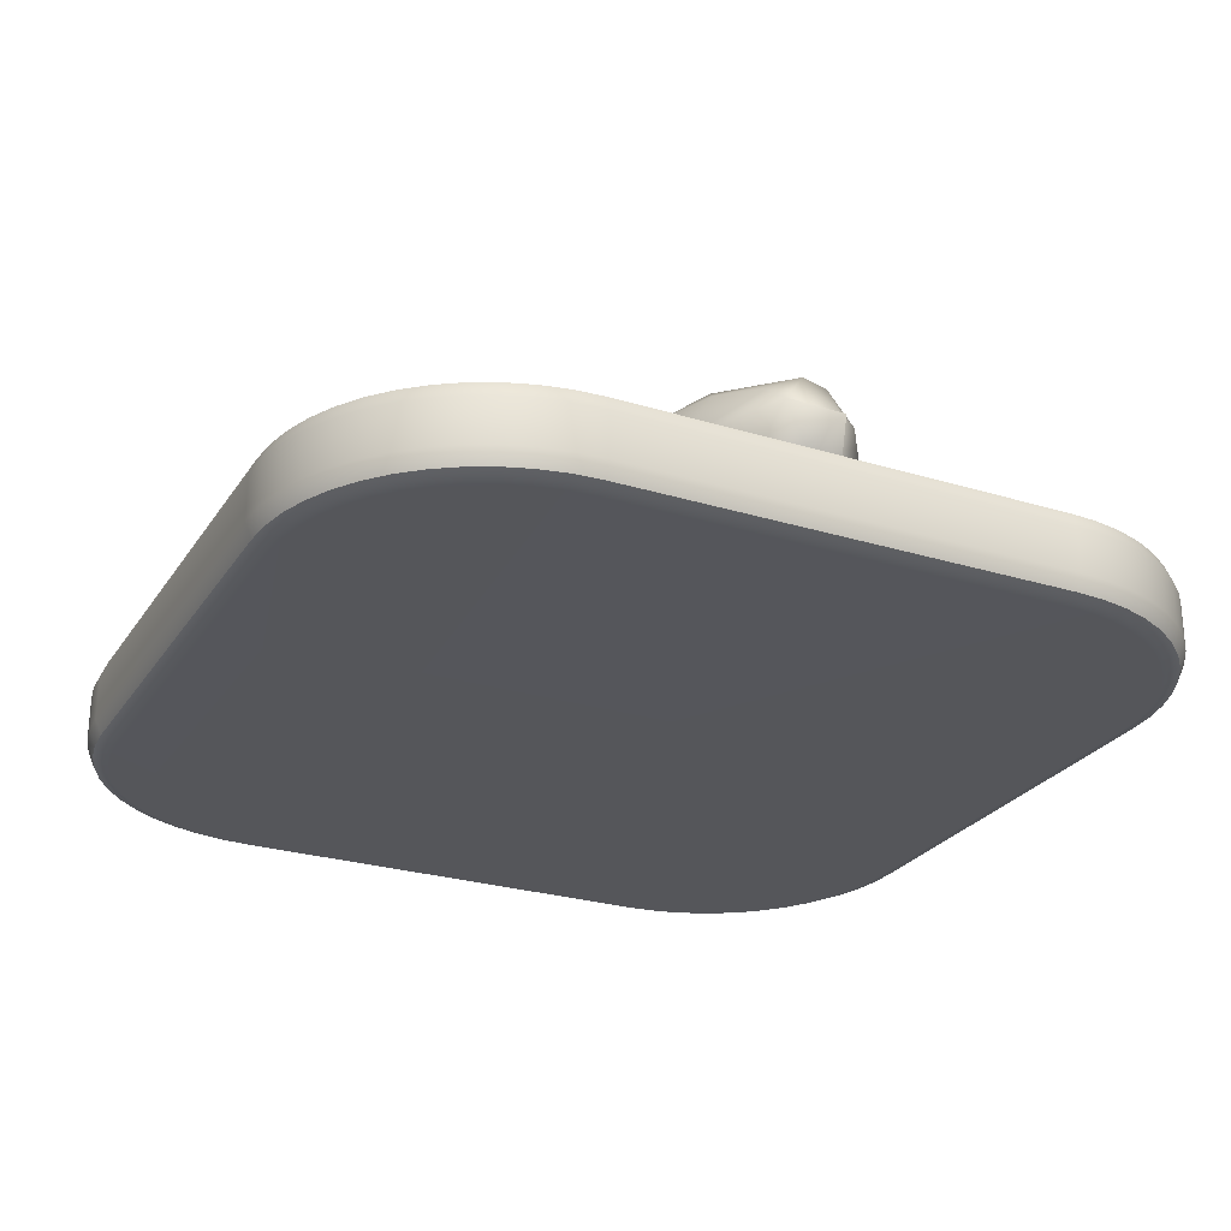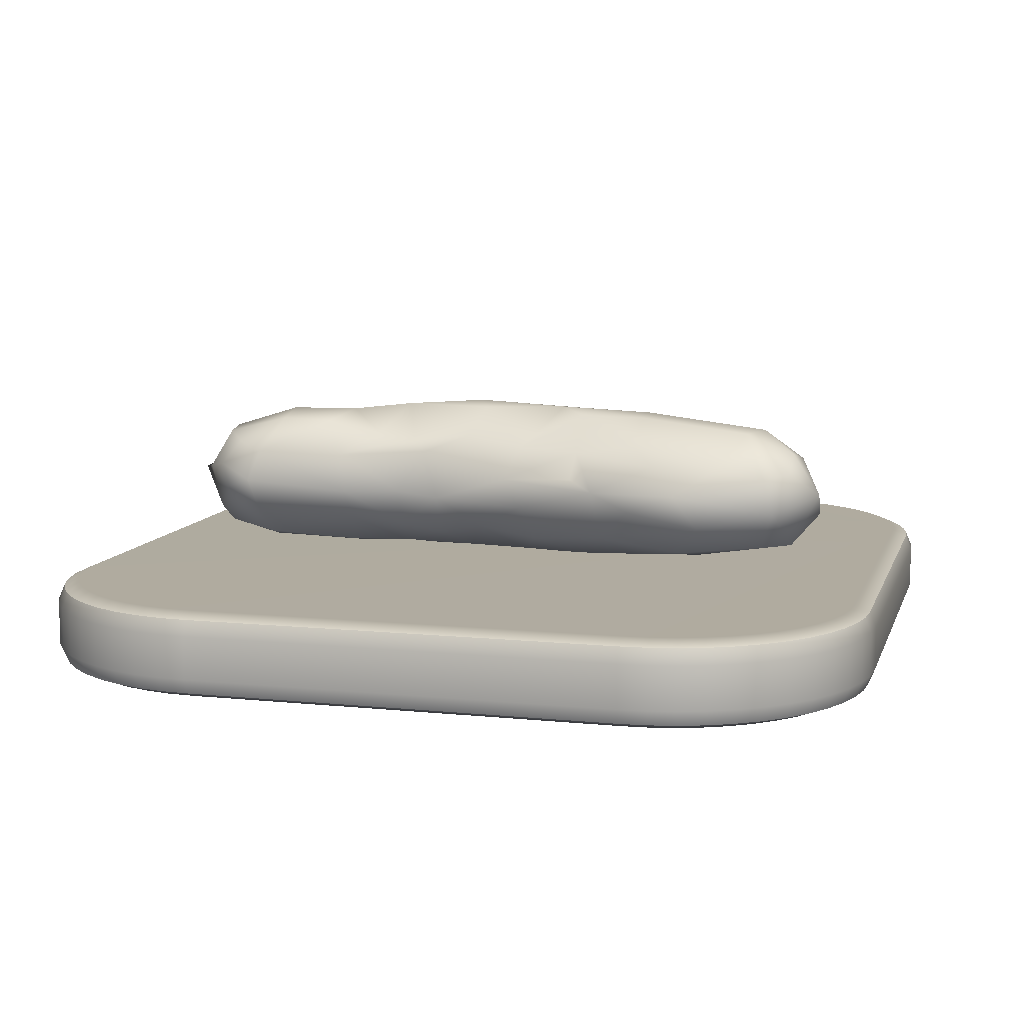
<metadata>
{"format":"obj","ext":"obj","renderer":"f3d","projection":"perspective","resolution":1024,"background":"white","views":[{"elev":-26.1,"azim":-116.0,"up":"+Y"},{"elev":9.7,"azim":15.0,"up":"+Y"}]}
</metadata>
<code>
g default
v -2.435 1.151 0.3305
v -1.851 0.6647 0.4072
v -2.205 0.736 0.3589
v -1.918 0.9095 0.592
v -2.153 1.034 0.5771
v -1.97 1.097 0.6312
v -2.299 0.8406 0.3571
v -2.399 1.158 0.3219
v -2.231 1.204 0.5082
v -2.359 0.9075 0.08934
v -2.019 0.6899 -0.05772
v -2.189 0.8929 -0.1407
v -2.363 1.205 -0.04375
v -1.173 0.8207 0.4678
v -0.7903 0.7639 0.3682
v -1.189 1.031 0.586
v -0.7669 1.042 0.5299
v -0.4556 1.004 0.5352
v -0.8236 0.6039 0.1731
v -1.228 0.592 0.1926
v -1.241 0.5449 -0.03286
v -0.8449 0.5727 -0.1933
v -1.582 0.6347 -0.2253
v 0.2852 0.6984 0.3758
v -0.1628 0.7841 0.4076
v -0.4939 0.7095 0.3283
v 0.1353 0.5666 0.1074
v -0.2944 0.5703 0.07087
v -0.6074 0.5489 -0.05043
v -0.05188 0.545 -0.3057
v 0.5228 0.5596 -0.277
v -0.3686 0.5769 -0.316
v 0.8081 0.7407 0.4621
v 1.006 0.5771 0.194
v 1.4 0.6319 0.3623
v 0.5564 0.5444 0.0802
v 0.7492 0.5407 -0.1418
v 1.528 0.5877 0.1556
v 1.283 0.5862 -0.21
v 2.11 0.658 -0.04886
v 1.561 0.6424 -0.2457
v 2.035 0.7793 -0.3053
v -1.885 1.32 0.5884
v -2.071 1.388 0.5056
v -1.754 1.564 0.3666
v -2.217 1.441 0.3319
v -2.231 1.468 0.1598
v -1.237 1.313 0.5159
v -0.5896 1.343 0.4387
v -0.9664 1.472 0.3747
v -1.398 1.547 0.3205
v -0.6835 1.436 0.3685
v 0.1925 0.9506 0.5226
v 0.0649 1.166 0.5236
v 0.6169 1.378 0.4266
v 0.1808 1.405 0.4076
v -0.2593 1.47 0.3418
v -0.1761 1.667 0.09599
v 1.05 0.9641 0.602
v 0.7671 1.102 0.5962
v 1.391 1.099 0.6115
v 0.5967 1.192 0.553
v 1.214 1.301 0.5048
v 1.051 1.436 0.3783
v 1.078 1.628 0.1634
v 1.893 1.539 0.2288
v 0.6136 1.628 0.1483
v 1.576 0.8595 0.5955
v 2.03 0.7052 0.3644
v 2.127 0.9786 0.5043
v 2.05 1.229 0.4662
v 2.227 0.695 0.1486
v 2.234 1.264 0.356
v 1.685 1.289 0.503
v 2.227 1.39 0.1301
v 1.987 1.541 -0.04704
v 2.435 1.089 0.1809
v 2.432 0.9337 0.07224
v 2.284 0.7948 -0.1142
v 2.354 0.9891 -0.1978
v 2.277 1.332 -0.07279
v -1.599 0.7502 -0.3405
v -2.25 1.311 -0.09842
v -1.875 1.417 -0.2658
v -1.746 1.129 -0.4203
v -1.227 0.6364 -0.3059
v -0.9736 0.7483 -0.46
v -1.175 0.9143 -0.5212
v -0.686 0.967 -0.6007
v -1.389 1.424 -0.4438
v -1.156 1.214 -0.562
v -1.009 1.4 -0.4939
v -0.6169 1.323 -0.5949
v -0.3512 0.6917 -0.5034
v 0.2563 0.8515 -0.5952
v -0.239 1.173 -0.6312
v 0.3516 1.385 -0.5314
v 0.5626 0.6519 -0.4422
v 1.139 0.6858 -0.4111
v 0.2331 0.6644 -0.4724
v 1.026 0.7693 -0.4882
v 0.9512 0.98 -0.5496
v 0.2287 1.03 -0.6171
v 1.902 0.9488 -0.4221
v 1.585 1.004 -0.4618
v -1.776 1.609 0.05751
v -1.265 1.62 0.07624
v -1.67 1.568 -0.1727
v -0.8244 1.666 0.004952
v -1.168 1.584 -0.2615
v -0.7309 1.64 -0.2267
v -0.503 1.609 -0.3608
v 0.4291 1.679 0.02995
v -0.253 1.702 -0.06612
v -0.03785 1.649 -0.2991
v -0.3247 1.441 -0.5347
v 1.079 1.638 -0.105
v 1.066 1.501 -0.3384
v 0.5194 1.639 -0.2618
v 1.078 1.595 -0.2182
v 0.9966 1.36 -0.453
v 2.153 1.237 -0.3099
v 1.953 1.506 -0.1703
v 1.659 1.329 -0.3858
v 1.192 1.168 -0.4955
v -1.909 0.5983 0.1482
g CucumberGeo Cucumber
f 10 1 13
f 39 41 40
f 9 43 44
f 109 110 107
f 17 15 18
f 77 81 75
f 3 2 4
f 5 7 3
f 126 2 3
f 7 5 8
f 3 10 11
f 7 1 10
f 46 8 9
f 46 47 8
f 11 10 12
f 13 8 47
f 14 20 19
f 126 21 20
f 19 28 26
f 15 19 26
f 36 33 24
f 36 31 37
f 39 99 41
f 16 43 6
f 46 9 44
f 45 46 44
f 48 51 43
f 52 50 48
f 54 57 49
f 55 56 54
f 58 57 56
f 58 109 52
f 53 60 54
f 60 62 54
f 70 68 69
f 69 35 38
f 70 71 61
f 71 74 61
f 73 75 66
f 80 77 78
f 78 79 80
f 42 79 40
f 122 81 80
f 13 83 85
f 86 82 87
f 85 91 88
f 89 88 91
f 30 32 94
f 87 94 86
f 100 30 94
f 95 94 89
f 89 103 95
f 103 102 95
f 101 95 102
f 42 99 104
f 46 45 47
f 45 107 106
f 47 108 84
f 51 107 45
f 109 58 114
f 106 107 108
f 111 112 110
f 93 92 112
f 114 113 119
f 119 97 115
f 111 114 112
f 116 115 97
f 65 113 67
f 119 113 117
f 119 117 120
f 118 119 120
f 123 124 118
f 120 117 123
f 5 3 4
f 4 2 14
f 14 19 15
f 21 126 23
f 40 72 38
f 96 89 93
f 121 118 124
f 122 80 104
f 65 66 76
f 114 119 115
f 103 96 97
f 100 94 95
f 90 91 85
f 85 88 82
f 85 12 13
f 23 11 82
f 81 77 80
f 78 72 79
f 77 73 70
f 74 71 66
f 70 69 72
f 63 64 55
f 17 18 49
f 50 52 109
f 38 39 40
f 39 38 37
f 36 24 27
f 30 31 27
f 28 32 30
f 126 3 11
f 55 64 67
f 21 19 20
f 21 23 86
f 28 25 26
f 31 39 37
f 98 99 31
f 48 49 52
f 53 24 33
f 65 64 66
f 23 82 86
f 102 125 105
f 51 50 107
f 102 121 125
f 104 105 122
f 56 67 113
f 55 67 56
f 120 123 118
f 105 124 122
f 97 118 121
f 99 101 105
f 22 86 32
f 90 85 84
f 87 88 89
f 74 64 63
f 33 68 59
f 64 74 66
f 57 58 52
f 56 57 54
f 48 43 16
f 43 45 44
f 42 40 41
f 99 39 31
f 31 36 27
f 37 38 34
f 24 25 27
f 21 86 22
f 14 2 20
f 9 8 5
f 89 91 93
f 16 6 4
f 32 28 29
f 34 33 36
f 34 38 35
f 25 24 53
f 18 54 49
f 52 49 57
f 35 68 33
f 71 73 66
f 66 75 76
f 77 75 73
f 11 12 82
f 91 92 93
f 30 100 31
f 103 97 102
f 90 84 108
f 118 97 119
f 65 76 117
f 124 123 122
f 124 125 121
f 125 124 105
f 81 122 123
f 93 112 116
f 90 108 110
f 111 110 109
f 72 69 38
f 60 63 55
f 54 62 55
f 61 63 60
f 53 33 60
f 31 100 98
f 32 29 22
f 15 26 18
f 6 5 4
f 117 76 123
f 76 75 81
f 81 123 76
f 104 80 42
f 121 102 97
f 117 113 65
f 97 93 116
f 116 112 115
f 114 115 112
f 113 114 58
f 110 112 92
f 92 90 110
f 111 109 114
f 107 110 108
f 50 109 107
f 47 84 83
f 106 108 47
f 45 106 47
f 102 105 101
f 99 105 104
f 98 100 95
f 101 98 95
f 101 99 98
f 96 103 89
f 96 93 97
f 87 89 94
f 94 32 86
f 92 91 90
f 82 88 87
f 83 84 85
f 82 12 85
f 83 13 47
f 10 13 12
f 80 79 42
f 40 79 72
f 78 77 72
f 72 77 70
f 61 74 63
f 73 71 70
f 70 61 68
f 68 61 59
f 68 35 69
f 67 64 65
f 55 62 60
f 60 59 61
f 59 60 33
f 113 58 56
f 18 53 54
f 25 53 18
f 50 51 48
f 51 45 43
f 17 49 48
f 48 16 17
f 6 43 9
f 6 9 5
f 99 42 41
f 36 37 34
f 35 33 34
f 19 22 29
f 28 30 27
f 27 25 28
f 25 18 26
f 11 23 126
f 21 22 19
f 29 28 19
f 20 2 126
f 15 17 16
f 14 15 16
f 14 16 4
f 13 1 8
f 10 3 7
f 8 1 7
g default
v -1.496 -0.05 2.85
v -1.499 -0.006081 2.956
v -1.5 0.09995 3
v 1.5 0.09994 3
v 1.499 -0.006084 2.956
v 1.495 -0.05 2.85
v -2.85 0.55 1.496
v -2.956 0.5061 1.499
v -3 0.4001 1.5
v -3 0.4001 -1.5
v -2.956 0.5061 -1.499
v -2.85 0.55 -1.495
v -1.5 0.4001 3
v -1.499 0.5061 2.956
v -1.495 0.55 2.85
v 1.496 0.55 2.85
v 1.499 0.5061 2.956
v 1.5 0.4001 3
v 3 0.4001 1.5
v 2.956 0.5061 1.499
v 2.85 0.55 1.495
v 2.85 0.55 -1.496
v 2.956 0.5061 -1.499
v 3 0.4001 -1.5
v -1.496 0.55 -2.85
v -1.499 0.5061 -2.956
v -1.5 0.4001 -3
v 1.5 0.4001 -3
v 1.499 0.5061 -2.956
v 1.495 0.55 -2.85
v -3 0.09994 1.5
v -2.956 -0.006084 1.499
v -2.85 -0.05 1.495
v -2.85 -0.05 -1.496
v -2.956 -0.006081 -1.499
v -3 0.09995 -1.5
v -1.5 0.09994 -3
v -1.499 -0.006084 -2.956
v -1.495 -0.05 -2.85
v 1.496 -0.05 -2.85
v 1.499 -0.006081 -2.956
v 1.5 0.09995 -3
v 2.85 -0.05 1.496
v 2.956 -0.006081 1.499
v 3 0.09995 1.5
v 3 0.09994 -1.5
v 2.956 -0.006084 -1.499
v 2.85 -0.05 -1.495
v -2.987 0.09994 1.696
v -2.944 -0.006084 1.69
v -2.838 -0.05 1.676
v -2.838 0.55 1.677
v -2.944 0.5061 1.69
v -2.987 0.4 1.696
v -2.949 0.09994 1.888
v -2.906 -0.006084 1.877
v -2.804 -0.05 1.849
v -2.804 0.55 1.85
v -2.906 0.5061 1.877
v -2.949 0.4 1.888
v -2.886 0.09994 2.074
v -2.845 -0.006084 2.057
v -2.747 -0.05 2.017
v -2.747 0.55 2.017
v -2.845 0.5061 2.057
v -2.886 0.4 2.074
v -2.799 0.09994 2.25
v -2.761 -0.006084 2.228
v -2.669 -0.05 2.175
v -2.668 0.55 2.176
v -2.761 0.5061 2.228
v -2.799 0.4 2.25
v -2.69 0.0999 2.413
v -2.655 -0.006096 2.386
v -2.572 -0.05 2.321
v -2.57 0.55 2.323
v -2.655 0.5061 2.387
v -2.69 0.4 2.413
v -2.561 0.0999 2.561
v -2.53 -0.006095 2.529
v -2.455 -0.05 2.454
v -2.454 0.55 2.455
v -2.529 0.5061 2.53
v -2.561 0.4 2.561
v -2.413 0.09991 2.69
v -2.387 -0.006094 2.655
v -2.323 -0.05 2.57
v -2.321 0.55 2.572
v -2.386 0.5061 2.655
v -2.413 0.4 2.69
v -2.25 0.09991 2.799
v -2.228 -0.006092 2.761
v -2.176 -0.05 2.669
v -2.175 0.55 2.669
v -2.228 0.5061 2.761
v -2.25 0.4001 2.799
v -2.074 0.09991 2.886
v -2.057 -0.006091 2.845
v -2.017 -0.05 2.747
v -2.017 0.55 2.747
v -2.057 0.5061 2.845
v -2.074 0.4001 2.886
v -1.888 0.09992 2.949
v -1.877 -0.00609 2.906
v -1.85 -0.05 2.804
v -1.849 0.55 2.804
v -1.877 0.5061 2.906
v -1.888 0.4001 2.949
v -1.696 0.09992 2.987
v -1.69 -0.00609 2.944
v -1.677 -0.05 2.838
v -1.676 0.55 2.838
v -1.69 0.5061 2.944
v -1.696 0.4001 2.987
v 1.696 0.09994 2.987
v 1.69 -0.006084 2.944
v 1.676 -0.05 2.838
v 1.677 0.55 2.838
v 1.69 0.5061 2.944
v 1.696 0.4 2.987
v 1.888 0.09994 2.949
v 1.877 -0.006084 2.906
v 1.849 -0.05 2.804
v 1.85 0.55 2.804
v 1.877 0.5061 2.906
v 1.888 0.4 2.949
v 2.074 0.09994 2.886
v 2.057 -0.006084 2.845
v 2.017 -0.05 2.747
v 2.017 0.55 2.747
v 2.057 0.5061 2.845
v 2.074 0.4 2.886
v 2.25 0.09994 2.799
v 2.228 -0.006084 2.761
v 2.175 -0.05 2.669
v 2.176 0.55 2.668
v 2.228 0.5061 2.761
v 2.25 0.4 2.799
v 2.413 0.0999 2.69
v 2.386 -0.006096 2.655
v 2.321 -0.05 2.572
v 2.323 0.55 2.57
v 2.387 0.5061 2.655
v 2.413 0.4 2.69
v 2.561 0.0999 2.561
v 2.529 -0.006095 2.53
v 2.454 -0.05 2.455
v 2.455 0.55 2.454
v 2.53 0.5061 2.529
v 2.561 0.4 2.561
v 2.69 0.09991 2.413
v 2.655 -0.006094 2.387
v 2.57 -0.05 2.323
v 2.572 0.55 2.321
v 2.655 0.5061 2.386
v 2.69 0.4 2.413
v 2.799 0.09991 2.25
v 2.761 -0.006092 2.228
v 2.669 -0.05 2.176
v 2.669 0.55 2.175
v 2.761 0.5061 2.228
v 2.799 0.4001 2.25
v 2.886 0.09991 2.074
v 2.845 -0.006091 2.057
v 2.747 -0.05 2.017
v 2.747 0.55 2.017
v 2.845 0.5061 2.057
v 2.886 0.4001 2.074
v 2.949 0.09992 1.888
v 2.906 -0.00609 1.877
v 2.804 -0.05 1.85
v 2.804 0.55 1.849
v 2.906 0.5061 1.877
v 2.949 0.4001 1.888
v 2.987 0.09992 1.696
v 2.944 -0.00609 1.69
v 2.838 -0.05 1.677
v 2.838 0.55 1.676
v 2.944 0.5061 1.69
v 2.987 0.4001 1.696
v -2.987 0.4001 -1.696
v -2.944 0.5061 -1.69
v -2.838 0.55 -1.676
v -2.838 -0.05 -1.677
v -2.944 -0.006078 -1.69
v -2.987 0.09996 -1.696
v -2.949 0.4001 -1.888
v -2.906 0.5061 -1.877
v -2.804 0.55 -1.849
v -2.804 -0.05 -1.85
v -2.906 -0.006078 -1.877
v -2.949 0.09996 -1.888
v -2.886 0.4001 -2.074
v -2.845 0.5061 -2.057
v -2.747 0.55 -2.017
v -2.747 -0.05 -2.017
v -2.845 -0.006077 -2.057
v -2.886 0.09996 -2.074
v -2.799 0.4001 -2.25
v -2.761 0.5061 -2.228
v -2.669 0.55 -2.175
v -2.668 -0.05 -2.176
v -2.761 -0.006075 -2.228
v -2.799 0.09997 -2.25
v -2.69 0.4001 -2.413
v -2.655 0.5061 -2.386
v -2.572 0.55 -2.321
v -2.57 -0.05 -2.323
v -2.655 -0.006074 -2.387
v -2.69 0.09997 -2.413
v -2.561 0.4001 -2.561
v -2.53 0.5061 -2.529
v -2.455 0.55 -2.454
v -2.454 -0.05 -2.455
v -2.529 -0.006072 -2.53
v -2.561 0.09998 -2.561
v -2.413 0.4001 -2.69
v -2.387 0.5061 -2.655
v -2.323 0.55 -2.57
v -2.321 -0.05 -2.572
v -2.386 -0.00607 -2.655
v -2.413 0.09999 -2.69
v -2.25 0.4001 -2.799
v -2.228 0.5061 -2.761
v -2.176 0.55 -2.669
v -2.175 -0.05 -2.669
v -2.228 -0.006084 -2.761
v -2.25 0.09994 -2.799
v -2.074 0.4001 -2.886
v -2.057 0.5061 -2.845
v -2.017 0.55 -2.747
v -2.017 -0.05 -2.747
v -2.057 -0.006084 -2.845
v -2.074 0.09994 -2.886
v -1.888 0.4001 -2.949
v -1.877 0.5061 -2.906
v -1.85 0.55 -2.804
v -1.849 -0.05 -2.804
v -1.877 -0.006084 -2.906
v -1.888 0.09994 -2.949
v -1.696 0.4001 -2.987
v -1.69 0.5061 -2.944
v -1.677 0.55 -2.838
v -1.676 -0.05 -2.838
v -1.69 -0.006084 -2.944
v -1.696 0.09994 -2.987
v 1.696 0.4001 -2.987
v 1.69 0.5061 -2.944
v 1.676 0.55 -2.838
v 1.677 -0.05 -2.838
v 1.69 -0.006078 -2.944
v 1.696 0.09996 -2.987
v 1.888 0.4001 -2.949
v 1.877 0.5061 -2.906
v 1.849 0.55 -2.804
v 1.85 -0.05 -2.804
v 1.877 -0.006078 -2.906
v 1.888 0.09996 -2.949
v 2.074 0.4001 -2.886
v 2.057 0.5061 -2.845
v 2.017 0.55 -2.747
v 2.017 -0.05 -2.747
v 2.057 -0.006077 -2.845
v 2.074 0.09996 -2.886
v 2.25 0.4001 -2.799
v 2.228 0.5061 -2.761
v 2.175 0.55 -2.669
v 2.176 -0.05 -2.668
v 2.228 -0.006075 -2.761
v 2.25 0.09997 -2.799
v 2.413 0.4001 -2.69
v 2.386 0.5061 -2.655
v 2.321 0.55 -2.572
v 2.323 -0.05 -2.57
v 2.387 -0.006074 -2.655
v 2.413 0.09997 -2.69
v 2.561 0.4001 -2.561
v 2.529 0.5061 -2.53
v 2.454 0.55 -2.455
v 2.455 -0.05 -2.454
v 2.53 -0.006072 -2.529
v 2.561 0.09998 -2.561
v 2.69 0.4001 -2.413
v 2.655 0.5061 -2.387
v 2.57 0.55 -2.323
v 2.572 -0.05 -2.321
v 2.655 -0.00607 -2.386
v 2.69 0.09999 -2.413
v 2.799 0.4001 -2.25
v 2.761 0.5061 -2.228
v 2.669 0.55 -2.176
v 2.669 -0.05 -2.175
v 2.761 -0.006084 -2.228
v 2.799 0.09994 -2.25
v 2.886 0.4001 -2.074
v 2.845 0.5061 -2.057
v 2.747 0.55 -2.017
v 2.747 -0.05 -2.017
v 2.845 -0.006084 -2.057
v 2.886 0.09994 -2.074
v 2.949 0.4001 -1.888
v 2.906 0.5061 -1.877
v 2.804 0.55 -1.85
v 2.804 -0.05 -1.849
v 2.906 -0.006084 -1.877
v 2.949 0.09994 -1.888
v 2.987 0.4001 -1.696
v 2.944 0.5061 -1.69
v 2.838 0.55 -1.677
v 2.838 -0.05 -1.676
v 2.944 -0.006084 -1.69
v 2.987 0.09994 -1.696
g Cucumber cardTemplate
f 129 128 131 130
f 128 127 132 131
f 135 134 137 136
f 134 133 138 137
f 141 140 143 142
f 140 139 144 143
f 147 146 149 148
f 146 145 150 149
f 153 152 155 154
f 152 151 156 155
f 159 158 161 160
f 158 157 162 161
f 165 164 167 166
f 164 163 168 167
f 171 170 173 172
f 170 169 174 173
f 139 129 130 144
f 163 153 154 168
f 145 171 172 150
f 136 162 157 135
f 157 175 180 135
f 175 181 186 180
f 181 187 192 186
f 187 193 198 192
f 193 199 204 198
f 199 205 210 204
f 205 211 216 210
f 211 217 222 216
f 217 223 228 222
f 223 229 234 228
f 229 235 240 234
f 235 129 139 240
f 130 241 246 144
f 241 247 252 246
f 247 253 258 252
f 253 259 264 258
f 259 265 270 264
f 265 271 276 270
f 271 277 282 276
f 277 283 288 282
f 283 289 294 288
f 289 295 300 294
f 295 301 306 300
f 301 171 145 306
f 136 307 312 162
f 307 313 318 312
f 313 319 324 318
f 319 325 330 324
f 325 331 336 330
f 331 337 342 336
f 337 343 348 342
f 343 349 354 348
f 349 355 360 354
f 355 361 366 360
f 361 367 372 366
f 367 153 163 372
f 154 373 378 168
f 373 379 384 378
f 379 385 390 384
f 385 391 396 390
f 391 397 402 396
f 397 403 408 402
f 403 409 414 408
f 409 415 420 414
f 415 421 426 420
f 421 427 432 426
f 427 433 438 432
f 433 150 172 438
f 435 429 423 417 411 405 399 393 387 381 375 156 151 369 363 357 351 345 339 333 327 321 315 309 138 133 178 184 190 196 202 208 214 220 226 232 238 141 142 244 250 256 262 268 274 280 286 292 298 304 147 148
f 174 169 303 297 291 285 279 273 267 261 255 249 243 132 127 237 231 225 219 213 207 201 195 189 183 177 159 160 310 316 322 328 334 340 346 352 358 364 370 165 166 376 382 388 394 400 406 412 418 424 430 436
f 130 131 242 241
f 131 132 243 242
f 133 134 179 178
f 134 135 180 179
f 136 137 308 307
f 137 138 309 308
f 142 143 245 244
f 143 144 246 245
f 154 155 374 373
f 155 156 375 374
f 157 158 176 175
f 158 159 177 176
f 160 161 311 310
f 161 162 312 311
f 166 167 377 376
f 167 168 378 377
f 175 176 182 181
f 176 177 183 182
f 178 179 185 184
f 179 180 186 185
f 181 182 188 187
f 182 183 189 188
f 184 185 191 190
f 185 186 192 191
f 187 188 194 193
f 188 189 195 194
f 190 191 197 196
f 191 192 198 197
f 193 194 200 199
f 194 195 201 200
f 196 197 203 202
f 197 198 204 203
f 199 200 206 205
f 200 201 207 206
f 202 203 209 208
f 203 204 210 209
f 205 206 212 211
f 206 207 213 212
f 208 209 215 214
f 209 210 216 215
f 211 212 218 217
f 212 213 219 218
f 214 215 221 220
f 215 216 222 221
f 217 218 224 223
f 218 219 225 224
f 220 221 227 226
f 221 222 228 227
f 223 224 230 229
f 224 225 231 230
f 226 227 233 232
f 227 228 234 233
f 229 230 236 235
f 230 231 237 236
f 232 233 239 238
f 233 234 240 239
f 127 128 236 237
f 128 129 235 236
f 139 140 239 240
f 140 141 238 239
f 241 242 248 247
f 242 243 249 248
f 244 245 251 250
f 245 246 252 251
f 247 248 254 253
f 248 249 255 254
f 250 251 257 256
f 251 252 258 257
f 253 254 260 259
f 254 255 261 260
f 256 257 263 262
f 257 258 264 263
f 259 260 266 265
f 260 261 267 266
f 262 263 269 268
f 263 264 270 269
f 265 266 272 271
f 266 267 273 272
f 268 269 275 274
f 269 270 276 275
f 271 272 278 277
f 272 273 279 278
f 274 275 281 280
f 275 276 282 281
f 277 278 284 283
f 278 279 285 284
f 280 281 287 286
f 281 282 288 287
f 283 284 290 289
f 284 285 291 290
f 286 287 293 292
f 287 288 294 293
f 289 290 296 295
f 290 291 297 296
f 292 293 299 298
f 293 294 300 299
f 295 296 302 301
f 296 297 303 302
f 298 299 305 304
f 299 300 306 305
f 169 170 302 303
f 170 171 301 302
f 145 146 305 306
f 146 147 304 305
f 307 308 314 313
f 308 309 315 314
f 310 311 317 316
f 311 312 318 317
f 313 314 320 319
f 314 315 321 320
f 316 317 323 322
f 317 318 324 323
f 319 320 326 325
f 320 321 327 326
f 322 323 329 328
f 323 324 330 329
f 325 326 332 331
f 326 327 333 332
f 328 329 335 334
f 329 330 336 335
f 331 332 338 337
f 332 333 339 338
f 334 335 341 340
f 335 336 342 341
f 337 338 344 343
f 338 339 345 344
f 340 341 347 346
f 341 342 348 347
f 343 344 350 349
f 344 345 351 350
f 346 347 353 352
f 347 348 354 353
f 349 350 356 355
f 350 351 357 356
f 352 353 359 358
f 353 354 360 359
f 355 356 362 361
f 356 357 363 362
f 358 359 365 364
f 359 360 366 365
f 361 362 368 367
f 362 363 369 368
f 364 365 371 370
f 365 366 372 371
f 151 152 368 369
f 152 153 367 368
f 163 164 371 372
f 164 165 370 371
f 373 374 380 379
f 374 375 381 380
f 376 377 383 382
f 377 378 384 383
f 379 380 386 385
f 380 381 387 386
f 382 383 389 388
f 383 384 390 389
f 385 386 392 391
f 386 387 393 392
f 388 389 395 394
f 389 390 396 395
f 391 392 398 397
f 392 393 399 398
f 394 395 401 400
f 395 396 402 401
f 397 398 404 403
f 398 399 405 404
f 400 401 407 406
f 401 402 408 407
f 403 404 410 409
f 404 405 411 410
f 406 407 413 412
f 407 408 414 413
f 409 410 416 415
f 410 411 417 416
f 412 413 419 418
f 413 414 420 419
f 415 416 422 421
f 416 417 423 422
f 418 419 425 424
f 419 420 426 425
f 421 422 428 427
f 422 423 429 428
f 424 425 431 430
f 425 426 432 431
f 427 428 434 433
f 428 429 435 434
f 430 431 437 436
f 431 432 438 437
f 148 149 434 435
f 149 150 433 434
f 172 173 437 438
f 173 174 436 437

</code>
